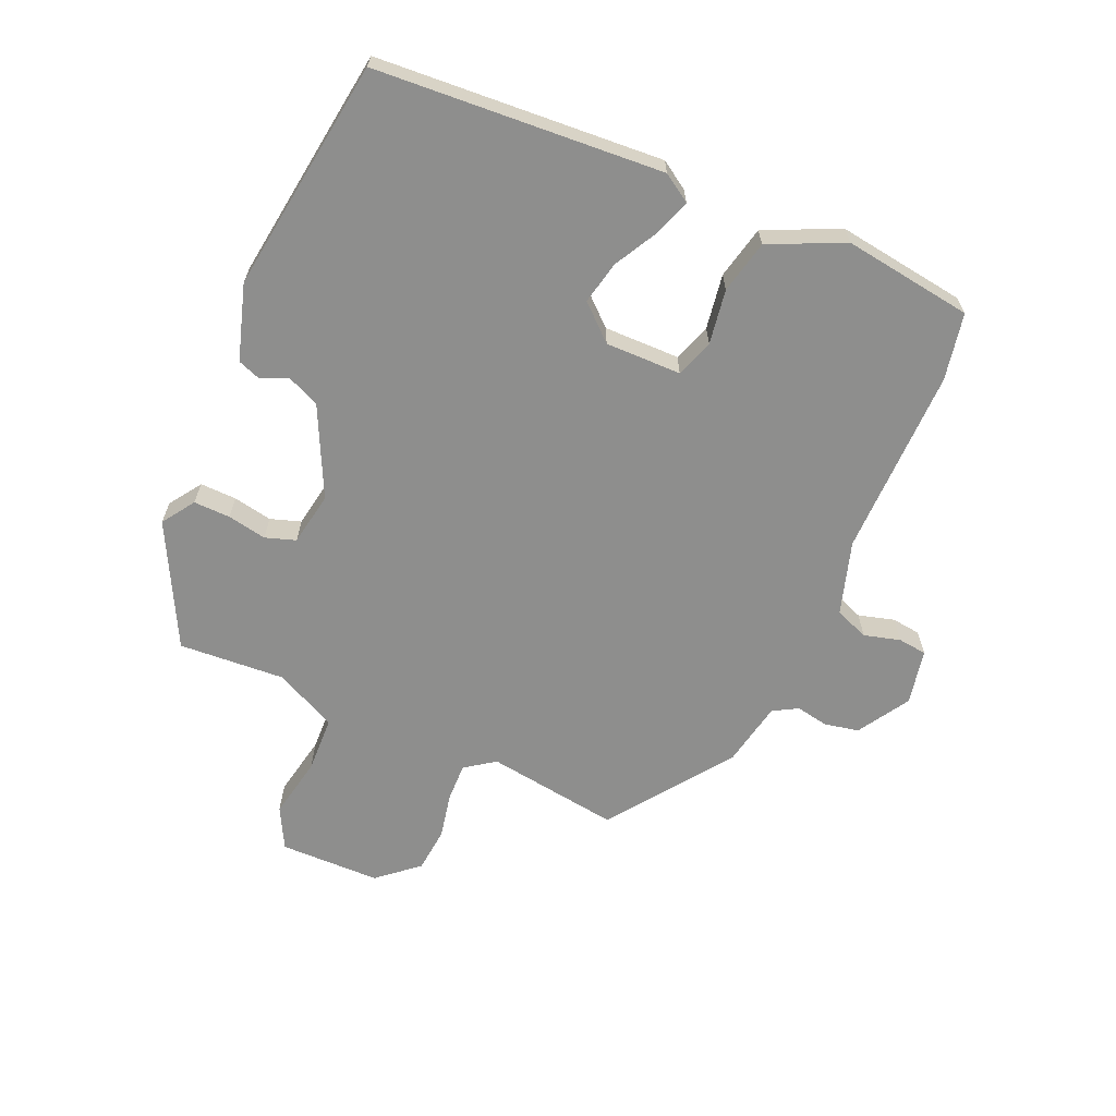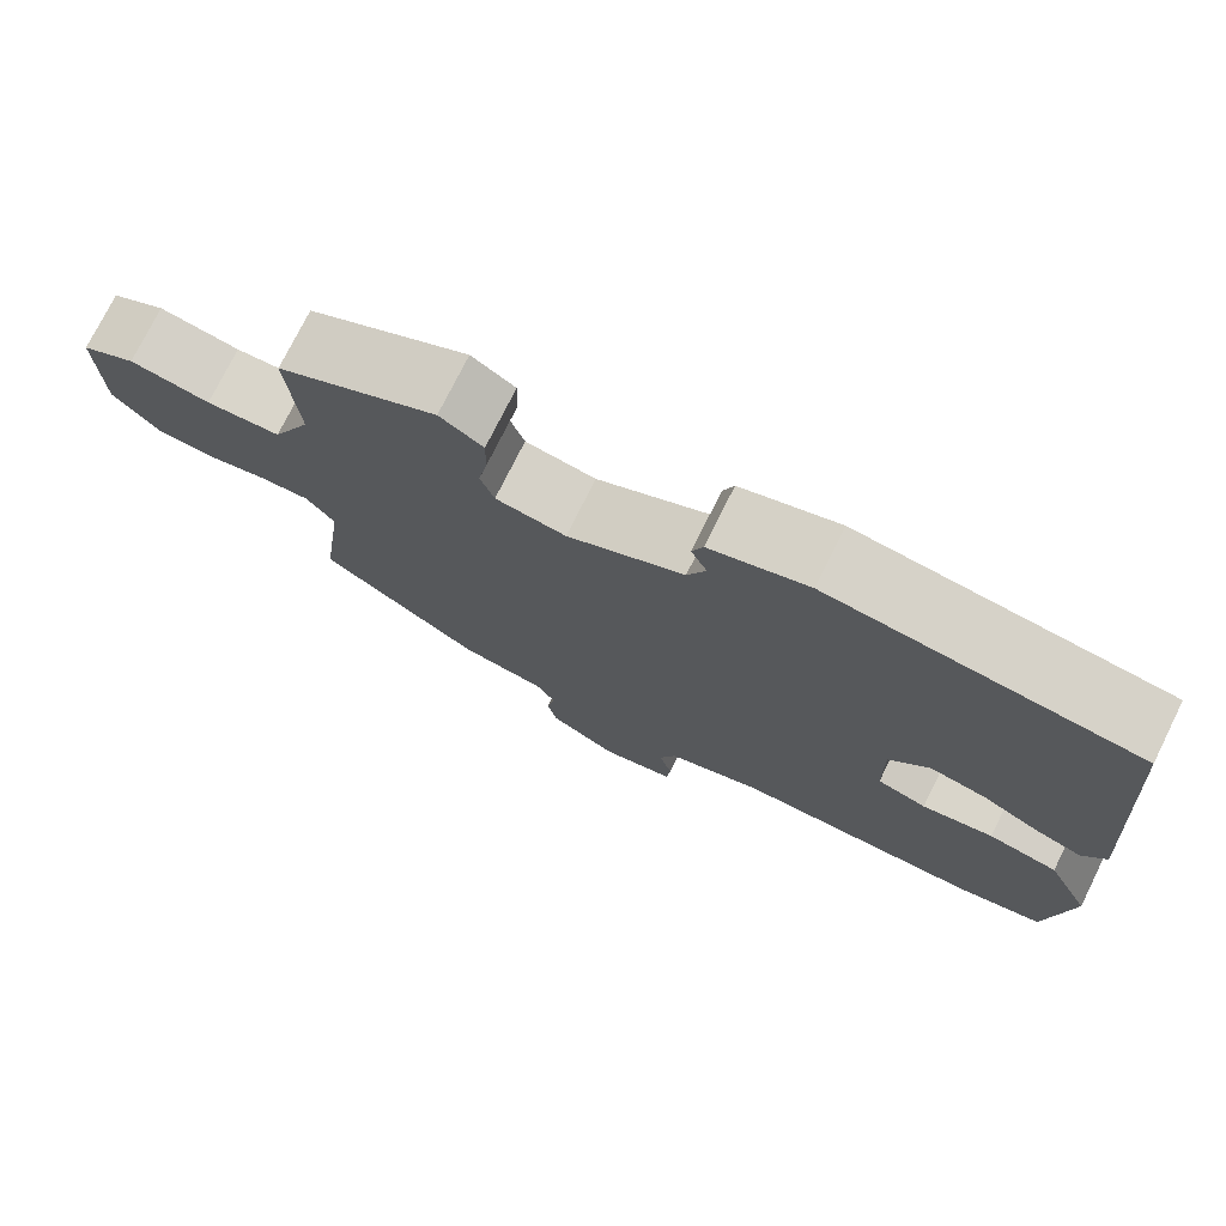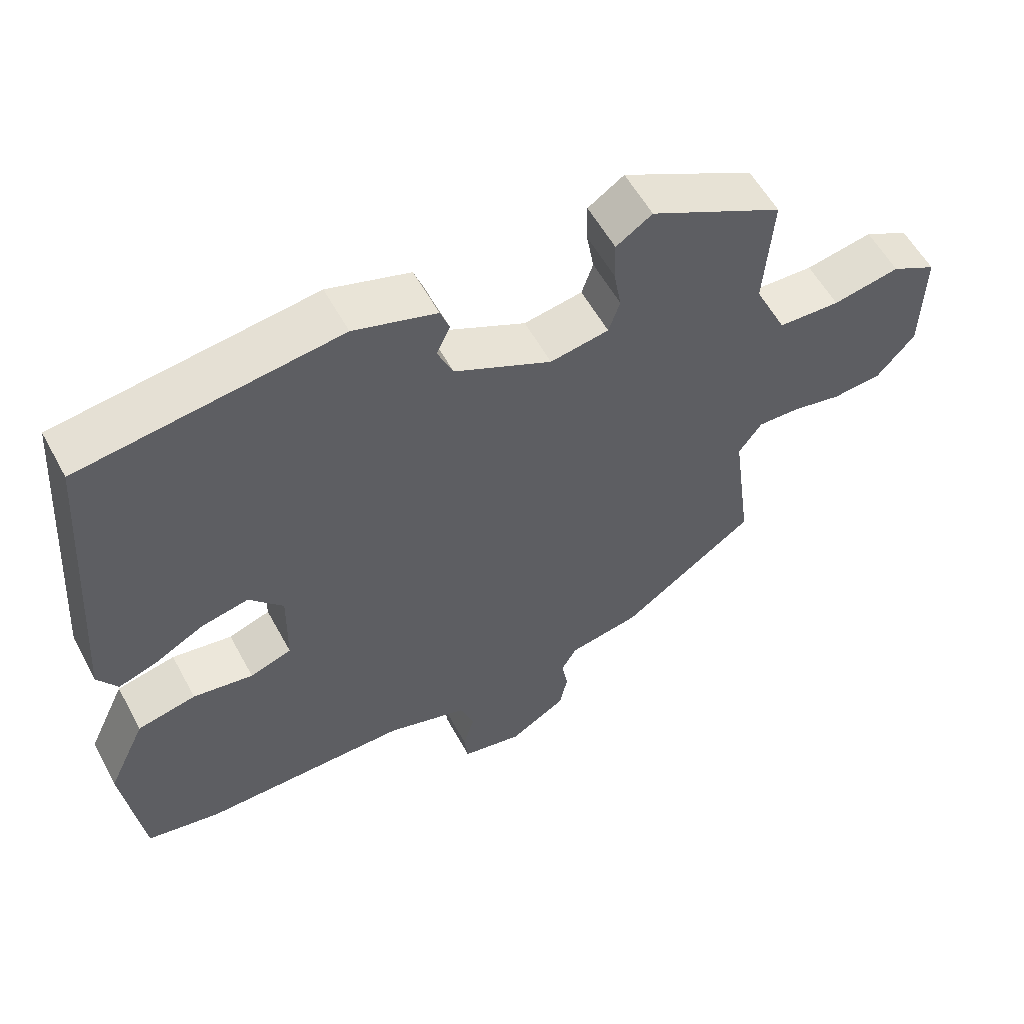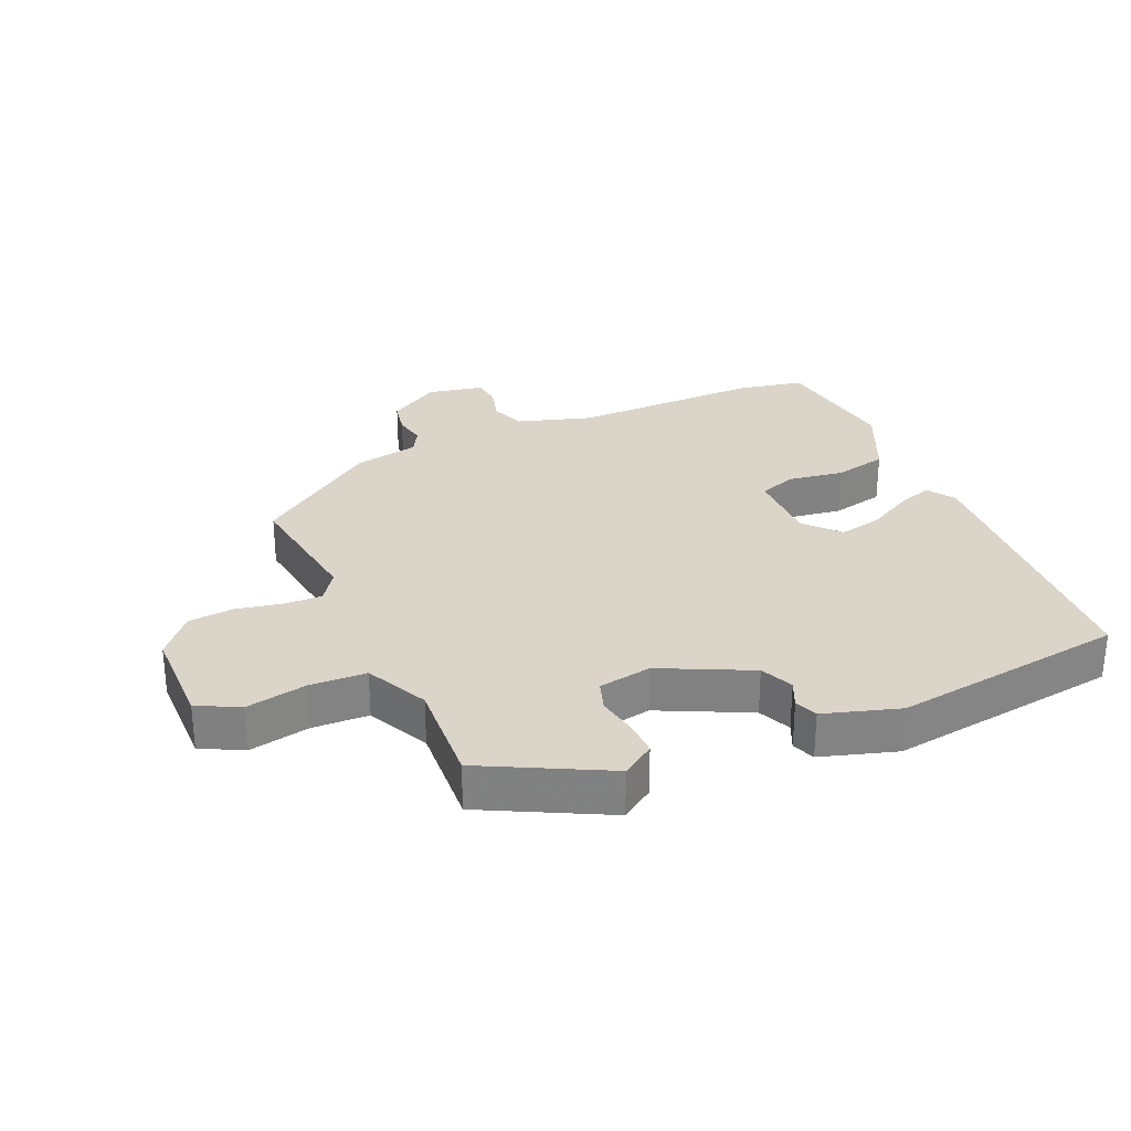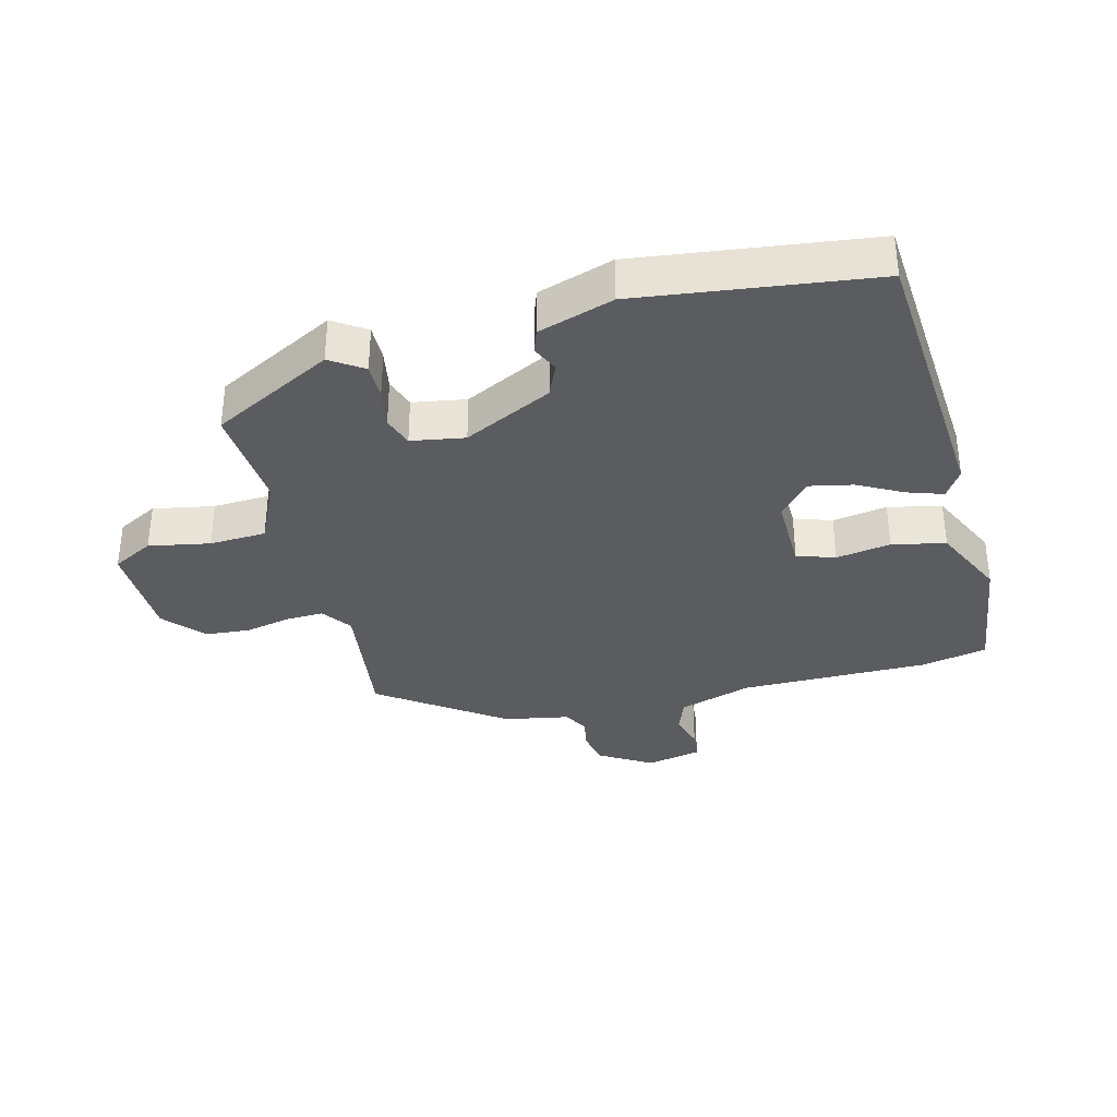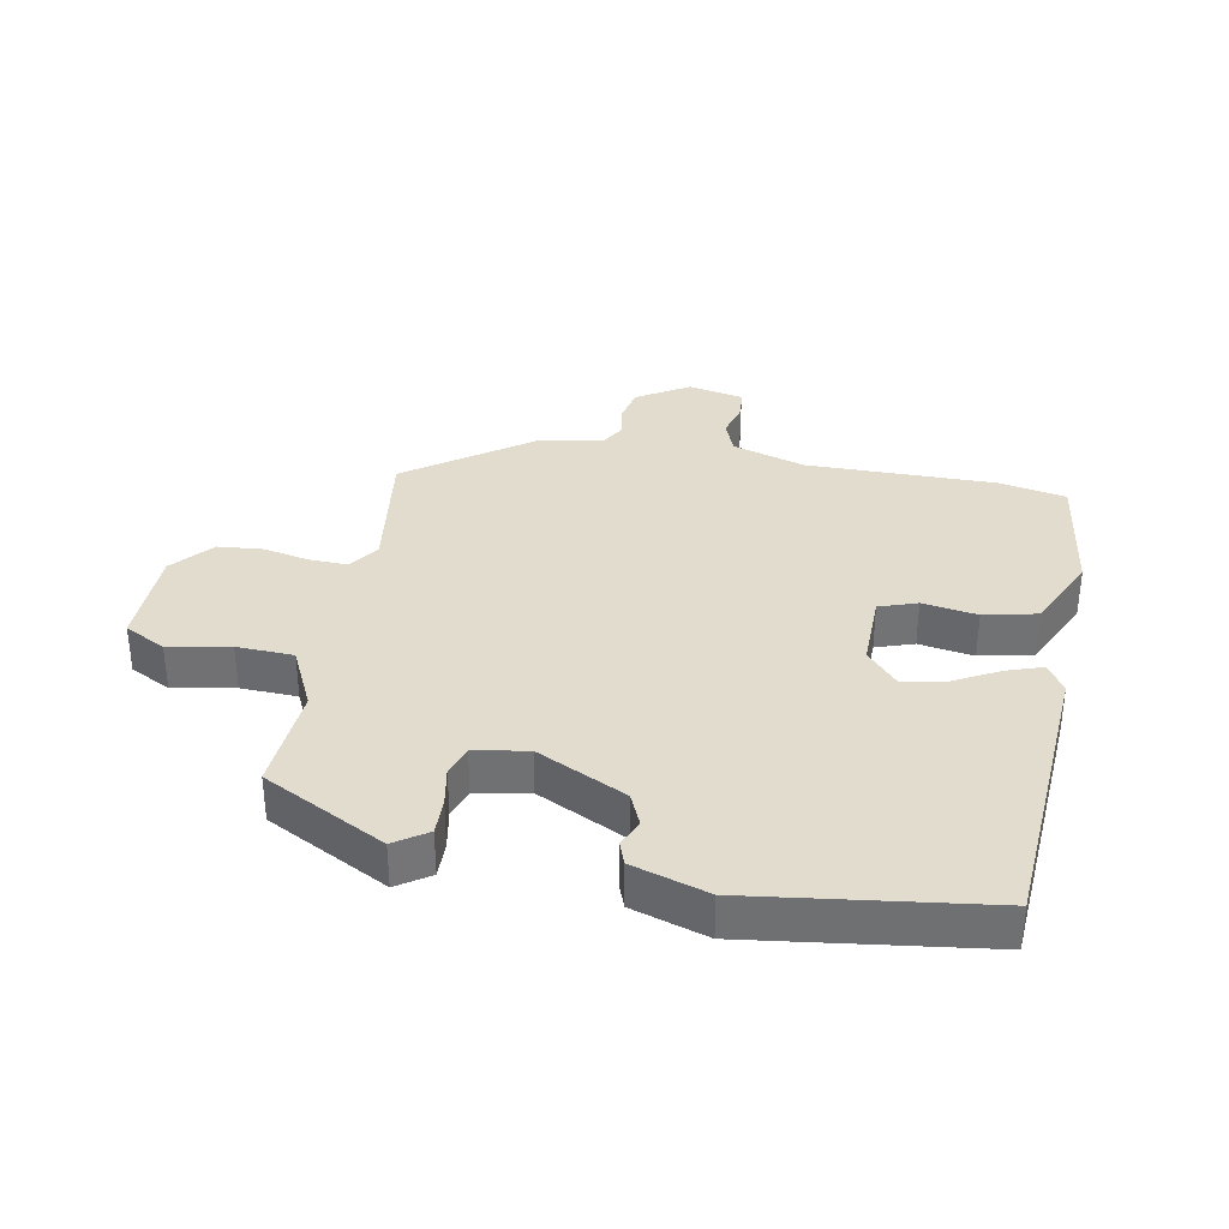
<metadata>
{"format":"obj","ext":"obj","renderer":"f3d","projection":"perspective","resolution":1024,"background":"white","views":[{"elev":-64.8,"azim":66.0,"up":"+Y"},{"elev":75.2,"azim":26.4,"up":"+Z"},{"elev":57.0,"azim":151.7,"up":"+Z"},{"elev":29.3,"azim":-24.1,"up":"+Y"},{"elev":-34.8,"azim":14.5,"up":"+Y"},{"elev":34.7,"azim":10.4,"up":"+Y"}]}
</metadata>
<code>
v 0.518 0.07 -0.496
v 0.414 0.07 -0.517
v 0.121 0.07 -0.516
v 0.007 0.07 -0.552
v -0.013 0.07 -0.605
v 0.003 0.07 -0.661
v -0.002 0.07 -0.706
v -0.088 0.07 -0.724
v -0.169 0.07 -0.675
v -0.18 0.07 -0.621
v -0.171 0.07 -0.571
v -0.193 0.07 -0.533
v -0.294 0.07 -0.514
v -0.484 0.07 -0.379
v -0.456 0.07 -0.171
v -0.489 0.07 -0.125
v -0.548 0.07 -0.127
v -0.619 0.07 -0.142
v -0.689 0.07 -0.136
v -0.743 0.07 -0.074
v -0.746 0.07 0.083
v -0.682 0.07 0.117
v -0.587 0.07 0.099
v -0.499 0.07 0.103
v -0.453 0.07 0.2
v -0.465 0.07 0.365
v -0.276 0.07 0.464
v -0.225 0.07 0.43
v -0.226 0.07 0.373
v -0.237 0.07 0.312
v -0.221 0.07 0.265
v -0.138 0.07 0.251
v 0 0.07 0.319
v 0.022 0.07 0.37
v 0.003 0.07 0.411
v 0.016 0.07 0.447
v 0.133 0.07 0.484
v 0.497 0.07 0.437
v 0.53 0.07 -0.009
v 0.502 0.07 -0.053
v 0.446 0.07 -0.034
v 0.377 0.07 0.003
v 0.31 0.07 0.017
v 0.262 0.07 -0.037
v 0.264 0.07 -0.155
v 0.323 0.07 -0.175
v 0.408 0.07 -0.161
v 0.491 0.07 -0.179
v 0.545 0.07 -0.294
v 0.518 0 -0.496
v 0.414 0 -0.517
v 0.121 0 -0.516
v 0.007 0 -0.552
v -0.013 0 -0.605
v 0.003 0 -0.661
v -0.002 0 -0.706
v -0.088 0 -0.724
v -0.169 0 -0.675
v -0.18 0 -0.621
v -0.171 0 -0.571
v -0.193 0 -0.533
v -0.294 0 -0.514
v -0.484 0 -0.379
v -0.456 0 -0.171
v -0.489 0 -0.125
v -0.548 0 -0.127
v -0.619 0 -0.142
v -0.689 0 -0.136
v -0.743 0 -0.074
v -0.746 0 0.083
v -0.682 0 0.117
v -0.587 0 0.099
v -0.499 0 0.103
v -0.453 0 0.2
v -0.465 0 0.365
v -0.276 0 0.464
v -0.225 0 0.43
v -0.226 0 0.373
v -0.237 0 0.312
v -0.221 0 0.265
v -0.138 0 0.251
v 0 0 0.319
v 0.022 0 0.37
v 0.003 0 0.411
v 0.016 0 0.447
v 0.133 0 0.484
v 0.497 0 0.437
v 0.53 0 -0.009
v 0.502 0 -0.053
v 0.446 0 -0.034
v 0.377 0 0.003
v 0.31 0 0.017
v 0.262 0 -0.037
v 0.264 0 -0.155
v 0.323 0 -0.175
v 0.408 0 -0.161
v 0.491 0 -0.179
v 0.545 0 -0.294
f 46 47 48 49
f 45 46 49 1
f 39 40 41 42
f 39 42 43
f 38 39 43
f 37 38 43 44
f 34 35 36 37
f 33 34 37 44
f 27 28 29 30
f 25 26 27 30
f 24 25 30 31
f 20 21 22 23
f 20 23 24
f 17 18 19 20
f 16 17 20 24
f 15 16 24 31
f 12 13 14 15
f 8 9 10 11
f 6 7 8 11
f 5 6 11 12
f 4 5 12 15
f 45 1 2 3
f 32 33 44 45
f 15 31 32 45
f 3 4 15 45
f 98 97 96 95
f 50 98 95 94
f 91 90 89 88
f 92 91 88
f 92 88 87
f 93 92 87 86
f 86 85 84 83
f 93 86 83 82
f 79 78 77 76
f 79 76 75 74
f 80 79 74 73
f 72 71 70 69
f 73 72 69
f 69 68 67 66
f 73 69 66 65
f 80 73 65 64
f 64 63 62 61
f 60 59 58 57
f 60 57 56 55
f 61 60 55 54
f 64 61 54 53
f 52 51 50 94
f 94 93 82 81
f 94 81 80 64
f 94 64 53 52
f 1 50 51 2
f 2 51 52 3
f 3 52 53 4
f 4 53 54 5
f 5 54 55 6
f 6 55 56 7
f 7 56 57 8
f 8 57 58 9
f 9 58 59 10
f 10 59 60 11
f 11 60 61 12
f 12 61 62 13
f 13 62 63 14
f 14 63 64 15
f 15 64 65 16
f 16 65 66 17
f 17 66 67 18
f 18 67 68 19
f 19 68 69 20
f 20 69 70 21
f 21 70 71 22
f 22 71 72 23
f 23 72 73 24
f 24 73 74 25
f 25 74 75 26
f 26 75 76 27
f 27 76 77 28
f 28 77 78 29
f 29 78 79 30
f 30 79 80 31
f 31 80 81 32
f 32 81 82 33
f 33 82 83 34
f 34 83 84 35
f 35 84 85 36
f 36 85 86 37
f 37 86 87 38
f 38 87 88 39
f 39 88 89 40
f 40 89 90 41
f 41 90 91 42
f 42 91 92 43
f 43 92 93 44
f 44 93 94 45
f 45 94 95 46
f 46 95 96 47
f 47 96 97 48
f 48 97 98 49
f 49 98 50 1

</code>
